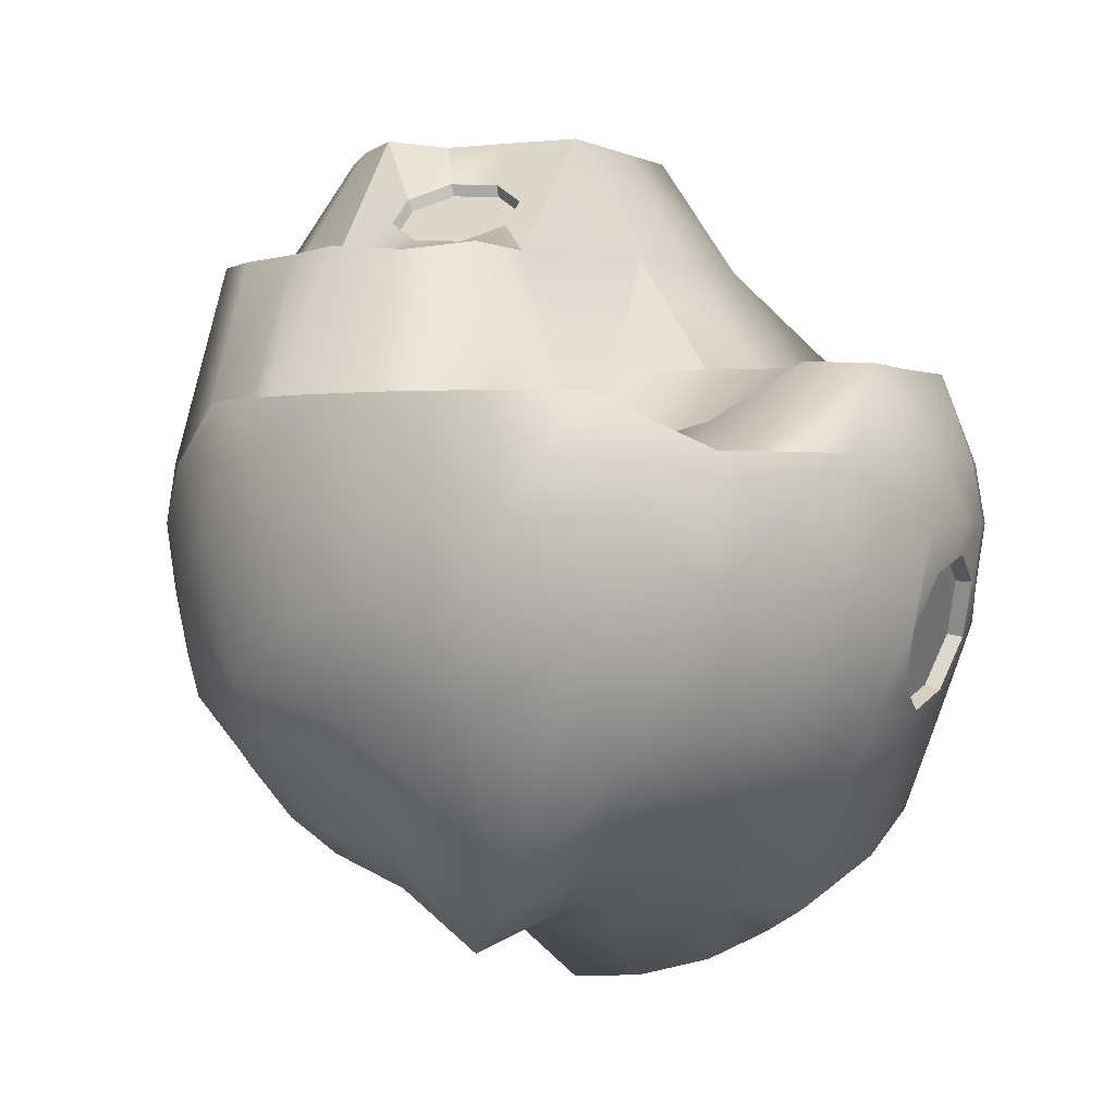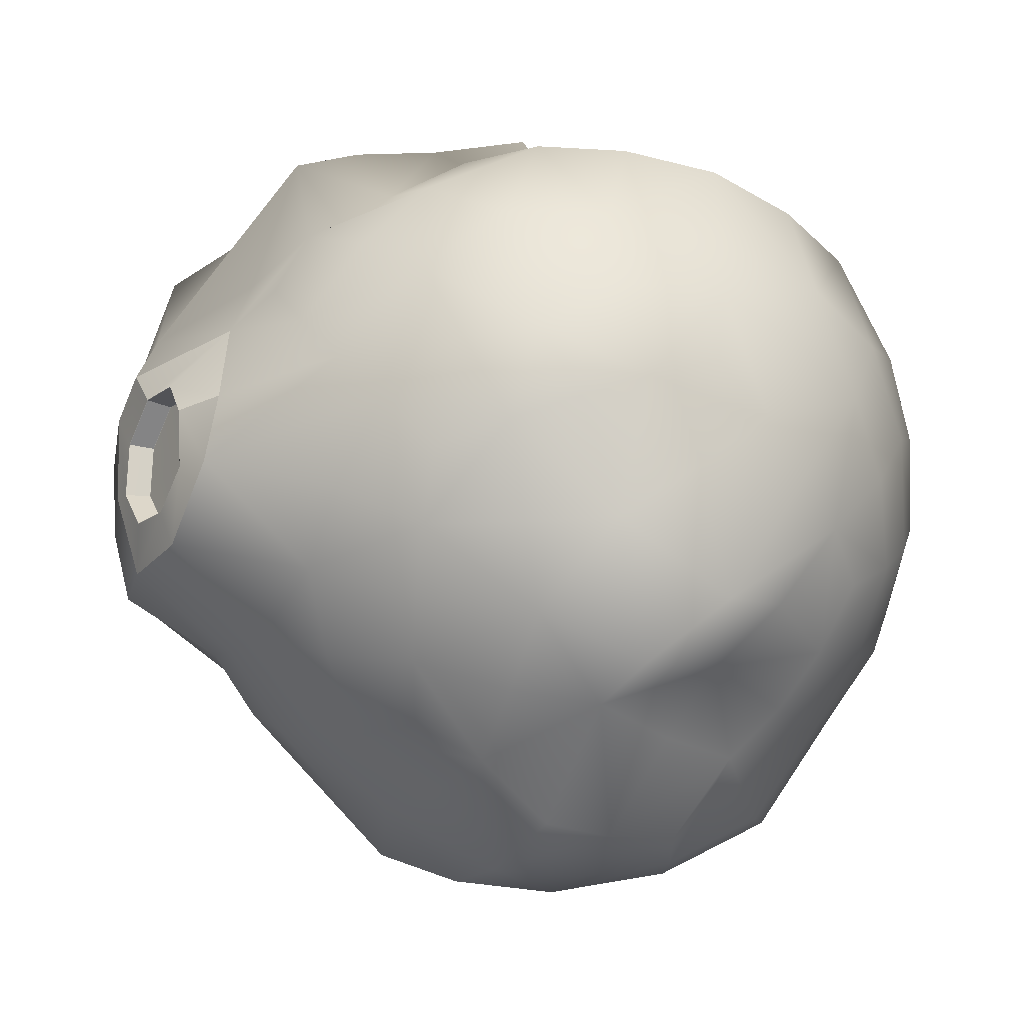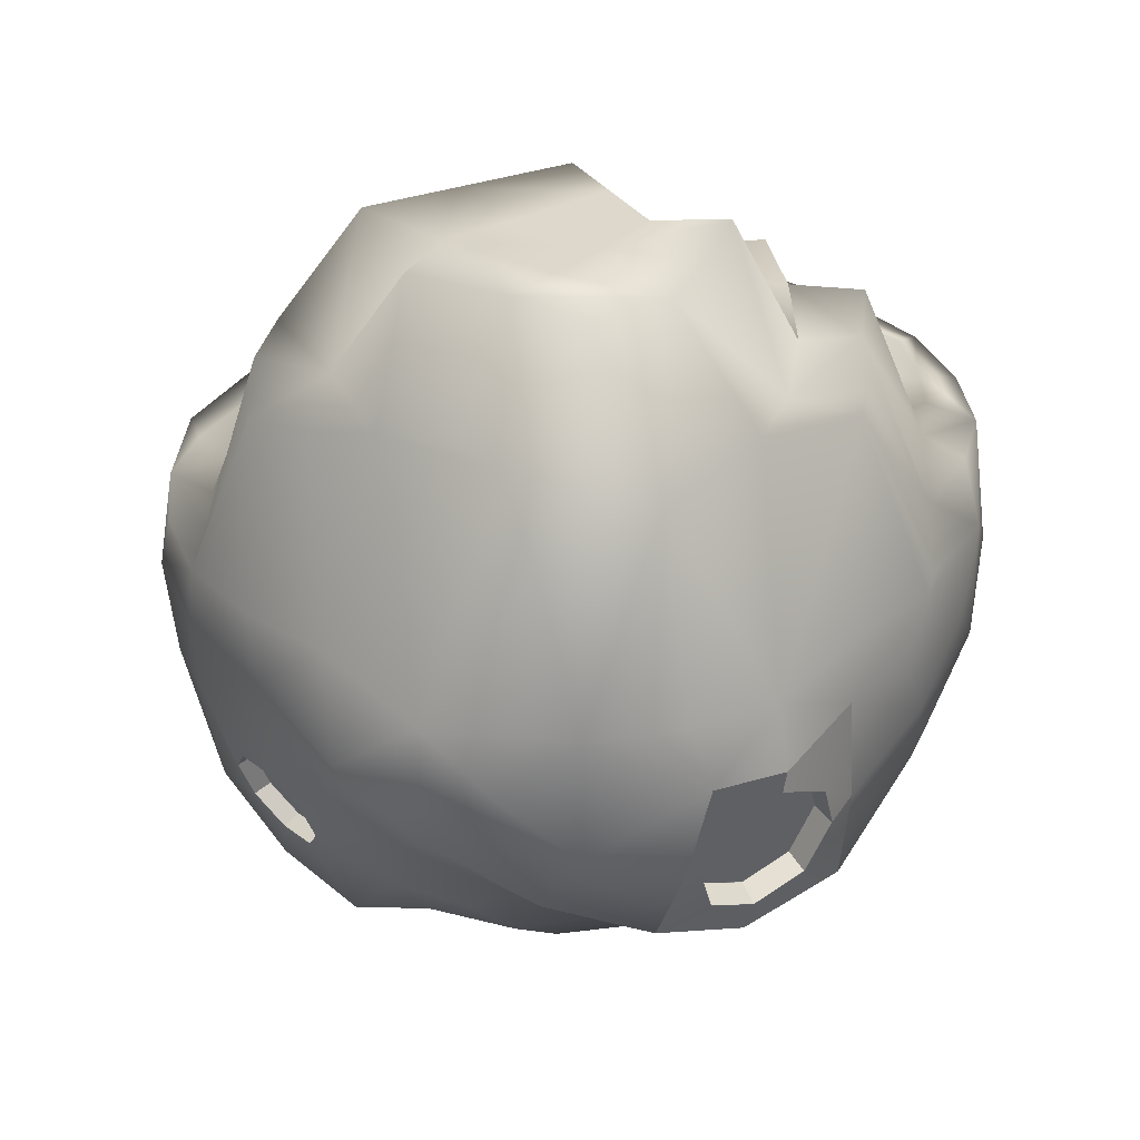
<metadata>
{"format":"obj","ext":"obj","renderer":"f3d","projection":"perspective","resolution":1024,"background":"white","views":[{"elev":0.2,"azim":57.9,"up":"+Y"},{"elev":-42.1,"azim":5.6,"up":"+Y"},{"elev":31.3,"azim":-86.3,"up":"+Y"}]}
</metadata>
<code>
g default
v -0.5849 26.3 3.524
v 3.96 19.32 -10.06
v 5.276 19.32 -10.21
v 2.609 19.32 -11.62
v 1.523 19.32 -11.18
v 0.1692 17.55 -12.01
v -0.7626 19.32 -11.62
v -1.781 19.32 -10.21
v 0.2499 19.32 -10.06
v 2.422 19.32 -9.542
v -2.626 25.3 -7.895
v 0.01702 19.32 -8.169
v -3.15 28.95 -5.37
v -0.1867 25.3 -6.031
v 3.326 21.84 -6.313
v 2.935 21.84 -8.005
v 6.556 21.84 -6.031
v 5.464 21.84 -8.169
v 8.858 21.84 -5.37
v 7.488 21.84 -7.895
v -3.752 19.32 -10.06
v -3.374 19.32 -11.18
v -2.846 17.55 -11.62
v -6.143 17.55 -10.21
v -6.046 19.32 -10.06
v -5.728 19.32 -9.542
v -8.878 17.55 -7.895
v -8.246 19.32 -8.169
v -12.59 17.55 -5.37
v -9.809 19.32 -6.031
v -8.094 24.86 -6.313
v -7.071 24.63 -8.005
v -5.642 25.3 -6.031
v -4.879 25.3 -8.169
v -6.046 15.45 -10.06
v -3.374 14.98 -11.18
v -0.7626 14.68 -11.62
v -1.781 10.14 -10.21
v -3.752 10.88 -10.06
v -5.728 13.26 -9.542
v -2.626 7.541 -7.895
v -4.879 8.938 -8.169
v -3.15 5.931 -5.37
v -5.642 7.541 -6.031
v -6.479 12.35 -7.601
v -9.809 14.68 -6.031
v -8.246 14.98 -8.169
v 0.2499 9.585 -10.06
v 1.523 11.98 -11.18
v 2.609 15.78 -11.62
v 5.276 13.84 -10.21
v 3.96 10.79 -10.06
v 2.422 9.213 -9.542
v 7.488 12.23 -7.895
v 5.464 9.117 -8.169
v 8.858 11.24 -5.37
v 6.556 7.96 -6.031
v 3.326 6.431 -6.313
v 2.935 7.634 -8.005
v -0.1867 5.769 -6.031
v 0.01702 7.347 -8.169
v 6.434 15.6 -10.06
v 4.549 17.55 -11.18
v 6.434 19.32 -10.06
v 7.458 17.55 -9.542
v 8.49 19.32 -8.169
v 9.928 19.32 -6.031
v 10.38 17.55 -6.313
v 9.119 17.55 -8.005
v 9.75 16.64 -6.158
v 8.796 15.9 -7.31
v 9.357 14.58 -5.701
v 8.166 14.37 -7.516
v 8.946 12.46 -5.234
v 8.228 12.95 -6.656
v 8.49 14.69 -8.169
v 5.67 21.84 -1.106
v 7.227 20.13 -0
v 8.42 21.84 -3.016
v 6.301 21.84 -3.789
v 3.619 21.84 -4.425
v 3.814 21.84 -2.252
v 0.8534 25.3 -3.789
v -1.695 28.95 -3.016
v 0.1692 28.95 -0
v 1.959 25.3 -1.106
v 2.033 25.3 3.016
v 3.865 21.84 1.083
v 3.488 25.3 5.37
v 5.405 19.32 3.016
v -8.227 28.95 -1.106
v -6.888 28.95 -0
v -5.066 28.95 -3.016
v -7.069 28.95 -3.789
v -8.861 25.3 -4.425
v -9.372 25.3 -2.252
v -10.44 23.71 -3.789
v -13.34 19.32 -3.016
v -13.27 23.89 -0
v -10.52 25.3 -1.106
v -12.19 25.3 3.016
v -9.505 28.95 1.083
v -8.519 25.3 5.37
v -8.082 28.95 3.016
v -10.52 12.19 -1.106
v -13.27 13.84 -0
v -13.34 15.78 -3.016
v -10.44 13.38 -3.789
v -8.094 11.55 -6.313
v -8.861 10.99 -4.425
v -9.372 10.62 -2.252
v -7.069 8.751 -3.789
v -5.066 7.173 -3.016
v -6.888 7.835 -0
v -8.227 9.038 -1.106
v -8.082 9.364 3.016
v -9.505 10.52 1.083
v -10.54 11.24 5.37
v -12.19 12.23 3.016
v 1.959 4.324 -1.106
v 0.1692 4.138 -0
v -1.695 4.673 -3.016
v 0.8534 4.772 -3.789
v 3.619 5.53 -4.425
v 3.814 4.929 -2.252
v 6.301 6.542 -3.789
v 8.42 9.364 -3.016
v 7.227 7.835 -0
v 5.67 6.933 -1.106
v 5.405 7.173 3.016
v 3.865 6.176 1.083
v 3.488 5.623 5.37
v 2.033 6.077 3.016
v 11.97 15.6 -1.106
v 11.59 13.84 -0
v 10.5 12.23 -3.016
v 11.2 14.69 -3.789
v 9.9 13.19 -4.082
v 10.53 14.72 -3.876
v 10.47 16.15 -4.736
v 11.33 17.55 -4.425
v 11.96 17.55 -2.252
v 11.2 19.32 -3.789
v 10.5 21.84 -3.016
v 11.59 19.32 -0
v 11.97 19.32 -1.106
v 11.66 19.32 3.016
v 12.13 17.55 1.083
v 10.91 17.55 5.37
v 11.66 15.78 3.016
v 10.86 19.32 1.106
v 9.844 21.84 -1.083
v 8.566 20.23 1.106
v 9.711 19.32 2.252
v 7.408 19.32 3.789
v 5.98 19.32 6.031
v 8.433 20.87 6.313
v 9.2 19.32 4.425
v 10.15 20.87 6.031
v 10.77 19.32 3.789
v -1.621 28.95 1.106
v -3.526 28.95 -1.083
v -5.331 28.95 1.106
v -3.475 28.95 2.252
v -5.962 28.95 3.789
v -6.218 25.3 6.031
v -2.987 25.3 6.313
v -3.28 28.95 4.425
v -13.65 19.32 1.106
v -13.81 17.55 -1.083
v -13.65 15.6 1.106
v -13.65 17.55 2.252
v -12.88 14.69 3.789
v -10.67 14.64 5.556
v -13.02 17.55 4.425
v -12.07 17.55 6.313
v -11.61 19.32 6.031
v -12.88 19.32 3.789
v -5.331 6.933 1.106
v -3.526 6.176 -1.083
v -1.621 5.728 1.106
v -3.475 6.332 2.252
v -0.515 6.176 3.789
v 0.5252 7.173 6.031
v -2.987 7.835 6.313
v -3.28 6.933 4.425
v -6.218 9.364 6.031
v -5.962 7.946 3.789
v 8.566 9.038 1.106
v 9.844 10.52 -1.083
v 10.86 12.19 1.106
v 9.711 10.62 2.252
v 10.77 13.38 3.789
v 10.15 14.68 6.031
v 8.433 11.55 6.313
v 9.2 10.99 4.425
v 5.98 7.233 6.031
v 7.408 8.751 3.789
v 6.384 20.87 10.06
v 6.482 17.55 10.21
v 9.216 17.55 7.895
v 8.584 20.87 8.169
v 7.41 20.87 8.005
v 6.066 20.87 9.542
v 5.218 19.32 8.169
v 2.965 19.32 7.895
v 2.12 20.87 10.21
v 4.091 20.87 10.06
v 1.101 20.87 11.62
v 3.712 20.87 11.18
v 0.1692 17.55 12.01
v 3.185 17.55 11.62
v 0.08853 20.87 10.06
v 0.3214 25.3 8.169
v 0.5252 25.3 6.031
v -2.596 25.3 8.005
v -2.083 20.87 9.542
v -5.126 25.3 8.169
v -7.15 25.3 7.895
v -4.938 19.32 10.21
v -3.622 20.87 10.06
v -2.27 19.32 11.62
v -1.184 20.87 11.18
v -6.096 19.32 10.06
v -8.152 19.32 8.169
v -8.78 17.55 8.005
v -7.12 17.55 9.542
v -9.174 12.23 7.895
v -4.938 13.84 10.21
v -6.096 15.6 10.06
v -8.868 14.61 8.169
v -2.27 15.78 11.62
v -4.21 17.55 11.18
v -3.622 12.19 10.06
v -5.126 10.52 8.169
v -2.596 9.038 8.005
v -2.083 10.62 9.542
v 0.3214 8.751 8.169
v 2.965 8.945 7.895
v 2.12 11.55 10.21
v 0.08853 10.99 10.06
v 1.101 13.07 11.62
v -1.184 13.38 11.18
v 4.091 12.29 10.06
v 5.218 10.34 8.169
v 7.41 12.29 8.005
v 6.066 13.26 9.542
v 8.584 14.98 8.169
v 6.384 15.45 10.06
v 3.712 14.98 11.18
v 10.16 16.64 -6.394
v 9.165 15.88 -7.589
v 8.51 14.29 -7.803
v 8.575 12.81 -6.91
v 9.321 12.3 -5.434
v 10.31 13.07 -4.238
v 10.97 14.65 -4.025
v 10.9 16.13 -4.917
v 10.16 16.64 -6.394
v 9.165 15.88 -7.589
v 8.51 14.29 -7.803
v 8.575 12.81 -6.91
v 9.321 12.3 -5.434
v 10.31 13.07 -4.238
v 10.97 14.65 -4.025
v 10.9 16.13 -4.917
v -2.987 25.3 6.313
v -3.28 28.95 4.425
v 0.5252 25.3 6.031
v 3.488 25.3 5.37
v 2.033 25.3 3.016
v 0.1692 28.95 -0
v -1.621 28.95 1.106
v -3.475 28.95 2.252
v -1.498 25.98 5.077
v -1.5 25.98 5.081
v -1.501 25.98 5.084
v -2.212 26.76 4.181
v -2.215 26.77 4.182
v -2.217 26.77 4.184
v -0.248 25.37 5.074
v -0.2465 25.37 5.078
v -0.2457 25.38 5.081
v 0.8068 25.3 4.172
v 0.8107 25.3 4.175
v 0.813 25.31 4.177
v 1.048 25.81 2.902
v 1.052 25.81 2.901
v 1.055 25.81 2.902
v 0.3341 26.6 2.005
v 0.3369 26.6 2.002
v 0.3385 26.6 2.002
v -0.9163 27.2 2.009
v -0.9165 27.2 2.006
v -0.9166 27.21 2.005
v -1.971 27.27 2.909
v -1.974 27.27 2.908
v -1.975 27.28 2.909
v -1.522 26.29 5.248
v -1.524 26.29 5.251
v -1.527 26.29 5.254
v -2.264 27.11 4.322
v -2.263 27.11 4.322
v -2.262 27.1 4.32
v -0.2264 25.66 5.245
v -0.2251 25.66 5.248
v -0.2224 25.66 5.251
v 0.8664 25.59 4.312
v 0.8683 25.59 4.314
v 0.8721 25.59 4.316
v 1.115 26.11 2.994
v 1.119 26.11 2.996
v 1.123 26.11 2.997
v 0.3766 26.93 2.066
v 0.3769 26.93 2.066
v 0.3768 26.94 2.063
v -0.9189 27.55 2.07
v -0.9195 27.56 2.07
v -0.9208 27.56 2.068
v -2.012 27.63 3.003
v -2.013 27.63 3.004
v -2.016 27.63 3.003
v -6.645 11.1 -6.743
v -6.648 11.09 -6.74
v -6.653 11.08 -6.743
v -7.428 11.94 -6.423
v -7.436 11.93 -6.418
v -7.444 11.93 -6.42
v -5.783 11.02 -7.562
v -5.781 11.01 -7.564
v -5.783 11 -7.569
v -5.593 12.85 -8.765
v -5.589 12.85 -8.774
v -5.591 12.85 -8.783
v -5.347 11.74 -8.399
v -5.342 11.74 -8.406
v -5.343 11.73 -8.414
v -7.674 13.04 -6.788
v -7.683 13.04 -6.785
v -7.692 13.04 -6.789
v -7.238 13.77 -7.625
v -7.245 13.78 -7.627
v -7.252 13.78 -7.634
v -6.376 13.69 -8.444
v -6.377 13.7 -8.451
v -6.381 13.7 -8.459
v -7.781 11.69 -6.731
v -7.773 11.7 -6.736
v -7.766 11.7 -6.733
v -6.943 10.8 -7.072
v -6.941 10.81 -7.076
v -6.937 10.81 -7.073
v -6.024 10.71 -7.95
v -6.027 10.72 -7.947
v -6.025 10.73 -7.94
v -5.559 11.49 -8.842
v -5.564 11.49 -8.835
v -5.563 11.5 -8.826
v -5.825 12.68 -9.23
v -5.826 12.67 -9.222
v -5.823 12.67 -9.211
v -8.043 12.87 -7.12
v -8.034 12.87 -7.123
v -8.025 12.87 -7.119
v -7.578 13.65 -8.016
v -7.571 13.64 -8.013
v -7.565 13.64 -8.006
v -6.656 13.57 -8.889
v -6.656 13.56 -8.882
v -6.652 13.56 -8.873
v -10.34 12.64 5.277
v -10.34 12.63 5.277
v -10.34 12.63 5.281
v -11.26 13.25 4.208
v -11.26 13.24 4.203
v -11.27 13.24 4.203
v -11.82 14.65 3.932
v -11.83 14.65 3.926
v -11.84 14.65 3.926
v -10.97 16.57 5.849
v -10.97 16.57 5.852
v -10.98 16.58 5.856
v -11.7 16.03 4.612
v -11.71 16.03 4.609
v -11.72 16.03 4.611
v -10.05 15.96 6.917
v -10.05 15.96 6.926
v -10.05 15.96 6.934
v -9.647 14.78 7.133
v -9.644 14.78 7.144
v -9.649 14.77 7.152
v -9.602 13.18 6.513
v -9.6 13.18 6.52
v -9.604 13.17 6.527
v -10.94 12.36 5.613
v -10.94 12.37 5.614
v -10.94 12.38 5.61
v -11.93 13.02 4.458
v -11.93 13.03 4.466
v -11.92 13.03 4.466
v -12.55 14.53 4.167
v -12.54 14.53 4.172
v -12.53 14.53 4.172
v -12.42 16.01 4.899
v -12.41 16 4.901
v -12.4 16 4.899
v -11.63 16.59 6.23
v -11.62 16.58 6.227
v -11.62 16.58 6.223
v -10.63 15.94 7.379
v -10.63 15.93 7.372
v -10.63 15.93 7.363
v -10.2 14.65 7.62
v -10.2 14.65 7.611
v -10.19 14.65 7.604
v -10.15 12.95 6.95
v -10.16 12.95 6.942
v -10.15 12.96 6.934
v 4.074 21.84 -0.6244
g Asteroid
f 2 3 4 5
f 4 6 7 5
f 7 8 9 5
f 9 10 2 5
f 9 8 11 12
f 11 13 14 12
f 14 15 16 12
f 16 10 9 12
f 16 15 17 18
f 17 19 20 18
f 20 3 2 18
f 2 10 16 18
f 21 8 7 22
f 7 6 23 22
f 23 24 25 22
f 25 26 21 22
f 25 24 27 28
f 27 29 30 28
f 30 31 32 28
f 32 26 25 28
f 32 31 33 34
f 33 13 11 34
f 11 8 21 34
f 21 26 32 34
f 35 24 23 36
f 23 6 37 36
f 37 38 39 36
f 39 40 35 36
f 39 38 41 42
f 41 43 44 42
f 46 29 27 47
f 27 24 35 47
f 48 38 37 49
f 37 6 50 49
f 50 51 52 49
f 52 53 48 49
f 52 51 54 55
f 54 56 57 55
f 57 58 59 55
f 59 53 52 55
f 59 58 60 61
f 60 43 41 61
f 41 38 48 61
f 48 53 59 61
f 62 51 50 63
f 50 6 4 63
f 4 3 64 63
f 64 65 62 63
f 64 3 20 66
f 20 19 67 66
f 67 68 69 66
f 69 65 64 66
f 71 70 72 73
f 72 74 75 73
f 54 51 62 76
f 62 65 69 76
f 77 78 79 80
f 79 19 17 80
f 17 15 81 80
f 81 82 77 80
f 81 15 14 83
f 14 13 84 83
f 84 85 86 83
f 86 82 81 83
f 86 85 87 88
f 87 89 90 88
f 90 78 77 88
f 91 92 93 94
f 93 13 33 94
f 33 31 95 94
f 95 96 91 94
f 95 31 30 97
f 30 29 98 97
f 98 99 100 97
f 100 96 95 97
f 100 99 101 102
f 101 103 104 102
f 104 92 91 102
f 91 96 100 102
f 105 106 107 108
f 107 29 46 108
f 46 109 110 108
f 110 111 105 108
f 110 109 44 112
f 44 43 113 112
f 113 114 115 112
f 115 111 110 112
f 115 114 116 117
f 116 118 119 117
f 119 106 105 117
f 105 111 115 117
f 120 121 122 123
f 122 43 60 123
f 60 58 124 123
f 124 125 120 123
f 124 58 57 126
f 57 56 127 126
f 127 128 129 126
f 129 125 124 126
f 129 128 130 131
f 130 132 133 131
f 133 121 120 131
f 120 125 129 131
f 134 135 136 137
f 138 74 72 139
f 72 70 140 139
f 141 142 134 137
f 141 68 67 143
f 67 19 144 143
f 144 145 146 143
f 146 142 141 143
f 146 145 147 148
f 147 149 150 148
f 150 135 134 148
f 134 142 146 148
f 151 145 144 152
f 144 19 79 152
f 79 78 153 152
f 153 154 151 152
f 153 78 90 155
f 90 89 156 155
f 156 157 158 155
f 158 154 153 155
f 158 157 159 160
f 159 149 147 160
f 147 145 151 160
f 151 154 158 160
f 161 85 84 162
f 84 13 93 162
f 93 92 163 162
f 163 164 161 162
f 163 92 104 165
f 104 103 166 165
f 166 167 168 165
f 168 164 163 165
f 169 99 98 170
f 98 29 107 170
f 107 106 171 170
f 171 172 169 170
f 171 106 119 173
f 175 172 171 173
f 175 176 177 178
f 177 103 101 178
f 101 99 169 178
f 169 172 175 178
f 179 114 113 180
f 113 43 122 180
f 122 121 181 180
f 181 182 179 180
f 181 121 133 183
f 133 132 184 183
f 184 185 186 183
f 186 182 181 183
f 186 185 187 188
f 187 118 116 188
f 116 114 179 188
f 179 182 186 188
f 189 128 127 190
f 127 56 136 190
f 136 135 191 190
f 191 192 189 190
f 191 135 150 193
f 150 149 194 193
f 194 195 196 193
f 196 192 191 193
f 196 195 197 198
f 197 132 130 198
f 130 128 189 198
f 189 192 196 198
f 199 200 201 202
f 201 149 159 202
f 159 157 203 202
f 203 204 199 202
f 203 157 156 205
f 156 89 206 205
f 206 207 208 205
f 208 204 203 205
f 208 207 209 210
f 209 211 212 210
f 212 200 199 210
f 199 204 208 210
f 213 207 206 214
f 206 89 215 214
f 215 167 216 214
f 216 217 213 214
f 216 167 166 218
f 166 103 219 218
f 219 220 221 218
f 221 217 216 218
f 221 220 222 223
f 222 211 209 223
f 209 207 213 223
f 213 217 221 223
f 224 220 219 225
f 219 103 177 225
f 177 176 226 225
f 226 227 224 225
f 230 229 232 233
f 232 211 222 233
f 222 220 224 233
f 224 227 230 233
f 234 229 228 235
f 228 118 187 235
f 187 185 236 235
f 236 237 234 235
f 236 185 184 238
f 184 132 239 238
f 239 240 241 238
f 241 237 236 238
f 241 240 242 243
f 242 211 232 243
f 232 229 234 243
f 234 237 241 243
f 244 240 239 245
f 239 132 197 245
f 197 195 246 245
f 246 247 244 245
f 246 195 194 248
f 194 149 201 248
f 201 200 249 248
f 249 247 246 248
f 249 200 212 250
f 212 211 242 250
f 242 240 244 250
f 244 247 249 250
f 226 231 230 227
f 231 228 229 230
f 69 68 251 252
f 76 69 252 253
f 56 54 254 255
f 54 76 253 254
f 136 56 255 256
f 137 136 256 257
f 68 141 258 251
f 141 137 257 258
f 252 251 259 260
f 253 252 260 261
f 255 254 262 263
f 254 253 261 262
f 256 255 263 264
f 257 256 264 265
f 251 258 266 259
f 258 257 265 266
f 70 71 260 259
f 71 73 261 260
f 75 74 263 262
f 73 75 262 261
f 74 138 264 263
f 138 139 265 264
f 140 70 259 266
f 139 140 266 265
f 301 300 303 302
f 300 299 304 303
f 278 275 281 1
f 281 284 287 1
f 287 290 293 1
f 293 296 278 1
f 268 267 301 302
f 267 269 307 301
f 269 270 310 307
f 270 271 313 310
f 271 272 316 313
f 272 273 319 316
f 273 274 322 319
f 274 268 302 322
f 277 280 304 299
f 283 277 299 305
f 286 283 305 308
f 289 286 308 311
f 292 289 311 314
f 295 292 314 317
f 298 295 317 320
f 280 298 320 304
f 275 276 282 281
f 276 277 283 282
f 277 276 279 280
f 276 275 278 279
f 281 282 285 284
f 282 283 286 285
f 284 285 288 287
f 285 286 289 288
f 287 288 291 290
f 288 289 292 291
f 290 291 294 293
f 291 292 295 294
f 293 294 297 296
f 294 295 298 297
f 280 279 297 298
f 279 278 296 297
f 299 300 306 305
f 300 301 307 306
f 305 306 309 308
f 306 307 310 309
f 308 309 312 311
f 309 310 313 312
f 311 312 315 314
f 312 313 316 315
f 314 315 318 317
f 315 316 319 318
f 317 318 321 320
f 318 319 322 321
f 302 303 321 322
f 303 304 320 321
f 323 326 45 329
f 45 332 335 329
f 45 326 338 341
f 344 332 45 341
f 44 109 347 350
f 42 44 350 353
f 40 39 356 359
f 39 42 353 356
f 109 46 362 347
f 46 47 365 362
f 35 40 359 368
f 47 35 368 365
f 328 325 352 349
f 325 331 355 352
f 337 334 361 358
f 331 337 358 355
f 340 328 349 364
f 343 340 364 367
f 334 346 370 361
f 346 343 367 370
f 323 324 327 326
f 324 325 328 327
f 326 327 339 338
f 327 328 340 339
f 325 324 330 331
f 324 323 329 330
f 332 333 336 335
f 333 334 337 336
f 331 330 336 337
f 330 329 335 336
f 338 339 342 341
f 339 340 343 342
f 341 342 345 344
f 342 343 346 345
f 334 333 345 346
f 333 332 344 345
f 347 348 351 350
f 348 349 352 351
f 350 351 354 353
f 351 352 355 354
f 353 354 357 356
f 354 355 358 357
f 356 357 360 359
f 357 358 361 360
f 359 360 369 368
f 360 361 370 369
f 349 348 363 364
f 348 347 362 363
f 364 363 366 367
f 363 362 365 366
f 367 366 369 370
f 366 365 368 369
f 374 371 174 377
f 174 380 383 377
f 386 380 174 389
f 174 371 392 389
f 119 118 395 398
f 173 119 398 401
f 176 175 404 407
f 175 173 401 404
f 226 176 407 410
f 231 226 410 413
f 118 228 416 395
f 228 231 413 416
f 373 376 400 397
f 376 379 403 400
f 385 382 409 406
f 379 385 406 403
f 382 388 412 409
f 388 391 415 412
f 394 373 397 418
f 391 394 418 415
f 371 372 393 392
f 372 373 394 393
f 373 372 375 376
f 372 371 374 375
f 376 375 378 379
f 375 374 377 378
f 380 381 384 383
f 381 382 385 384
f 379 378 384 385
f 378 377 383 384
f 382 381 387 388
f 381 380 386 387
f 388 387 390 391
f 387 386 389 390
f 391 390 393 394
f 390 389 392 393
f 395 396 399 398
f 396 397 400 399
f 398 399 402 401
f 399 400 403 402
f 401 402 405 404
f 402 403 406 405
f 404 405 408 407
f 405 406 409 408
f 407 408 411 410
f 408 409 412 411
f 410 411 414 413
f 411 412 415 414
f 413 414 417 416
f 414 415 418 417
f 397 396 417 418
f 396 395 416 417
f 77 82 419 88
f 88 419 82 86

</code>
